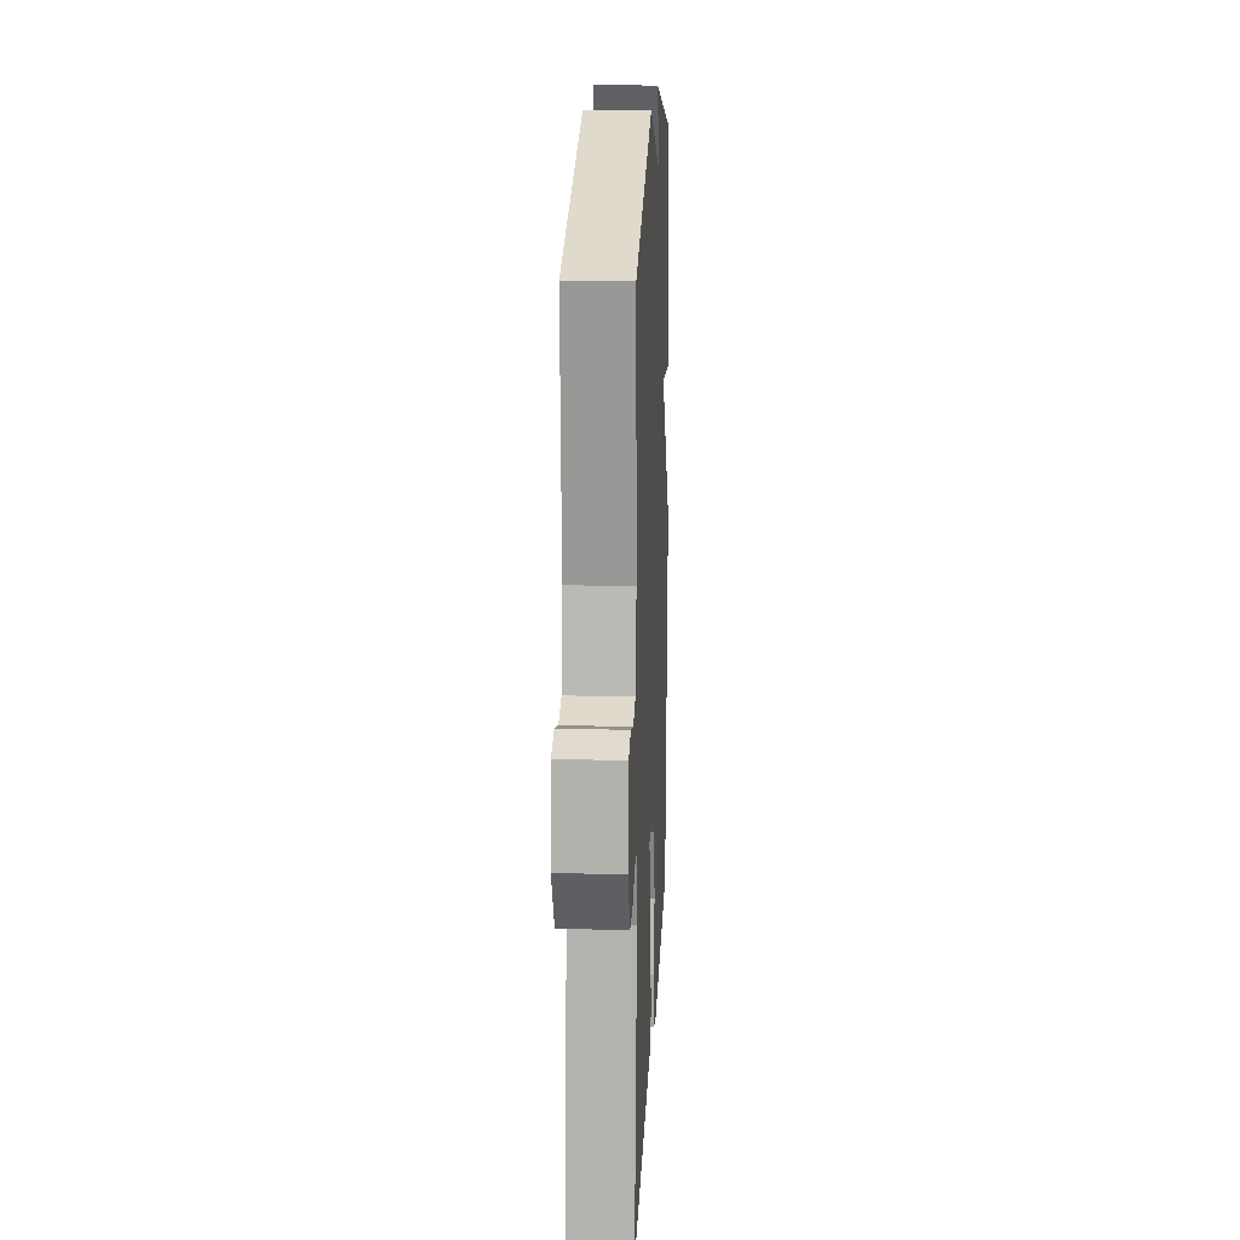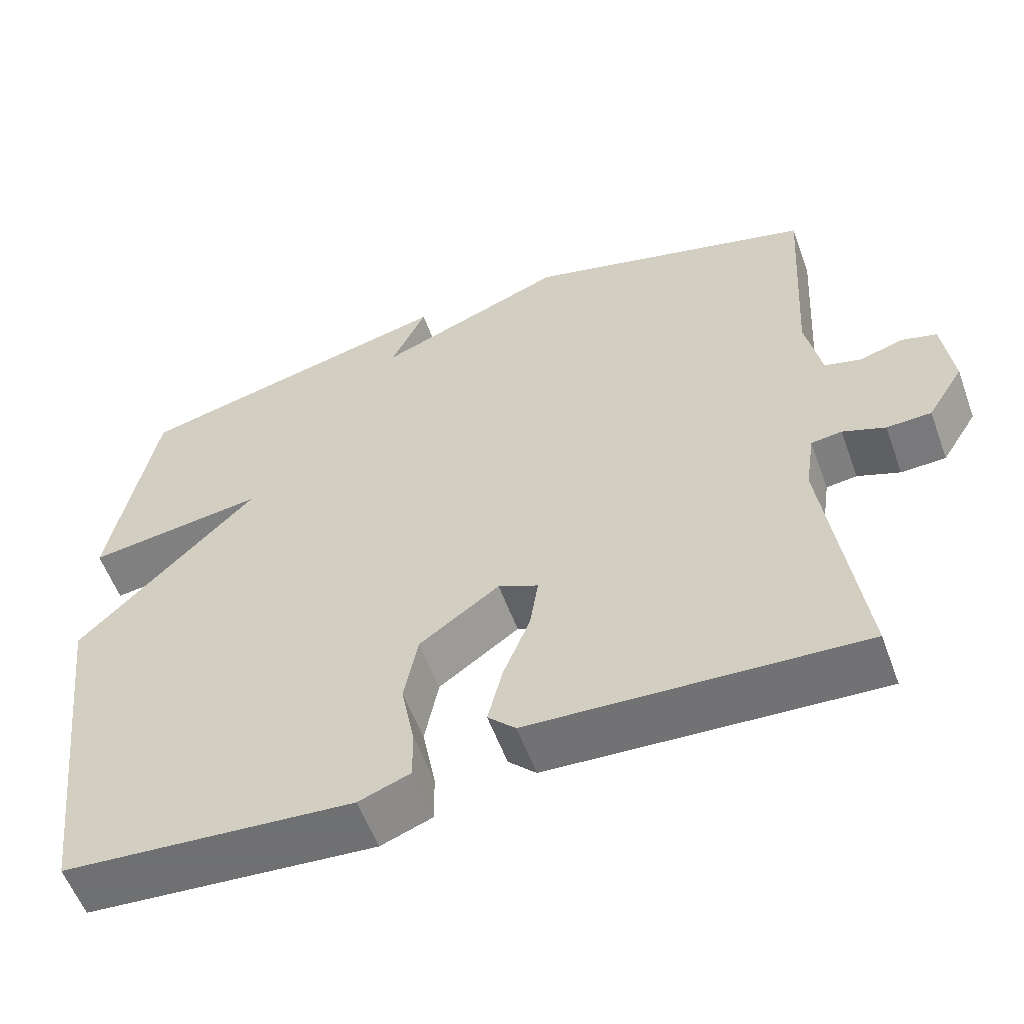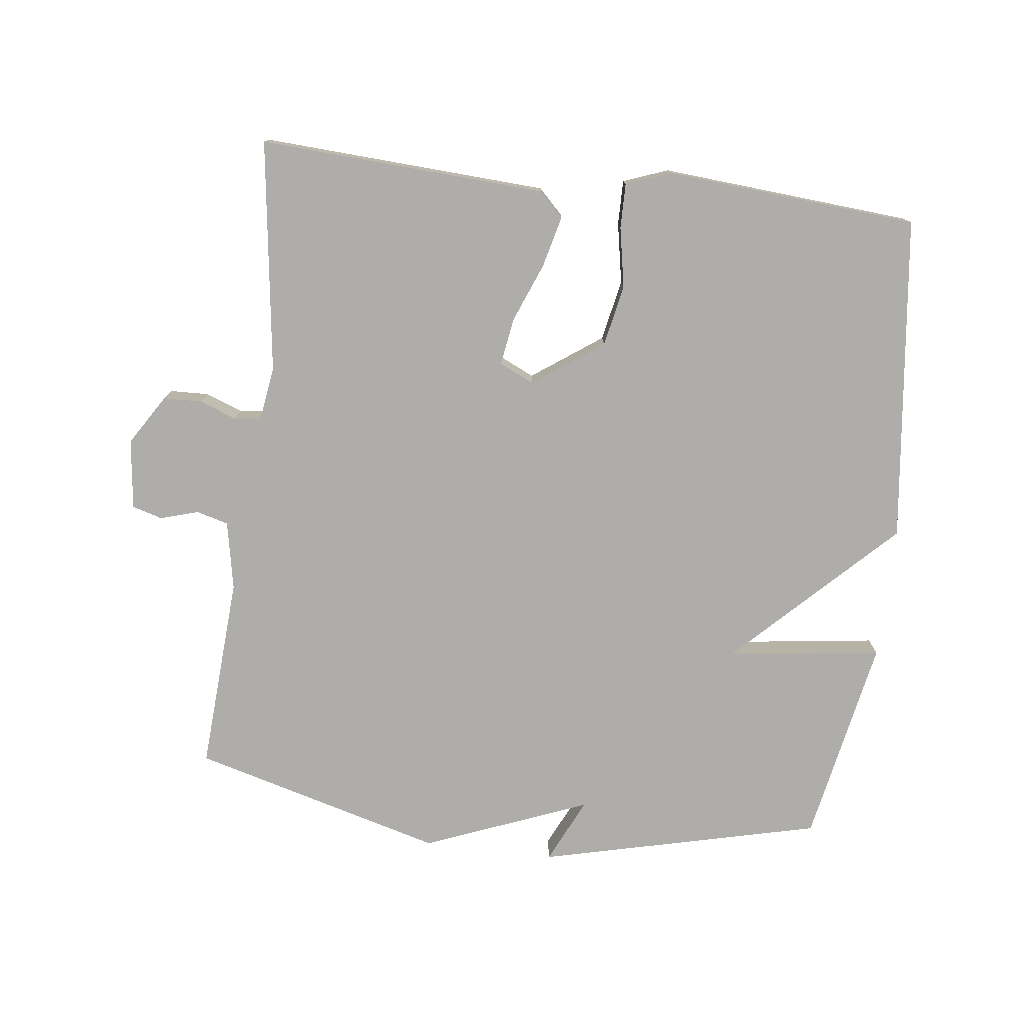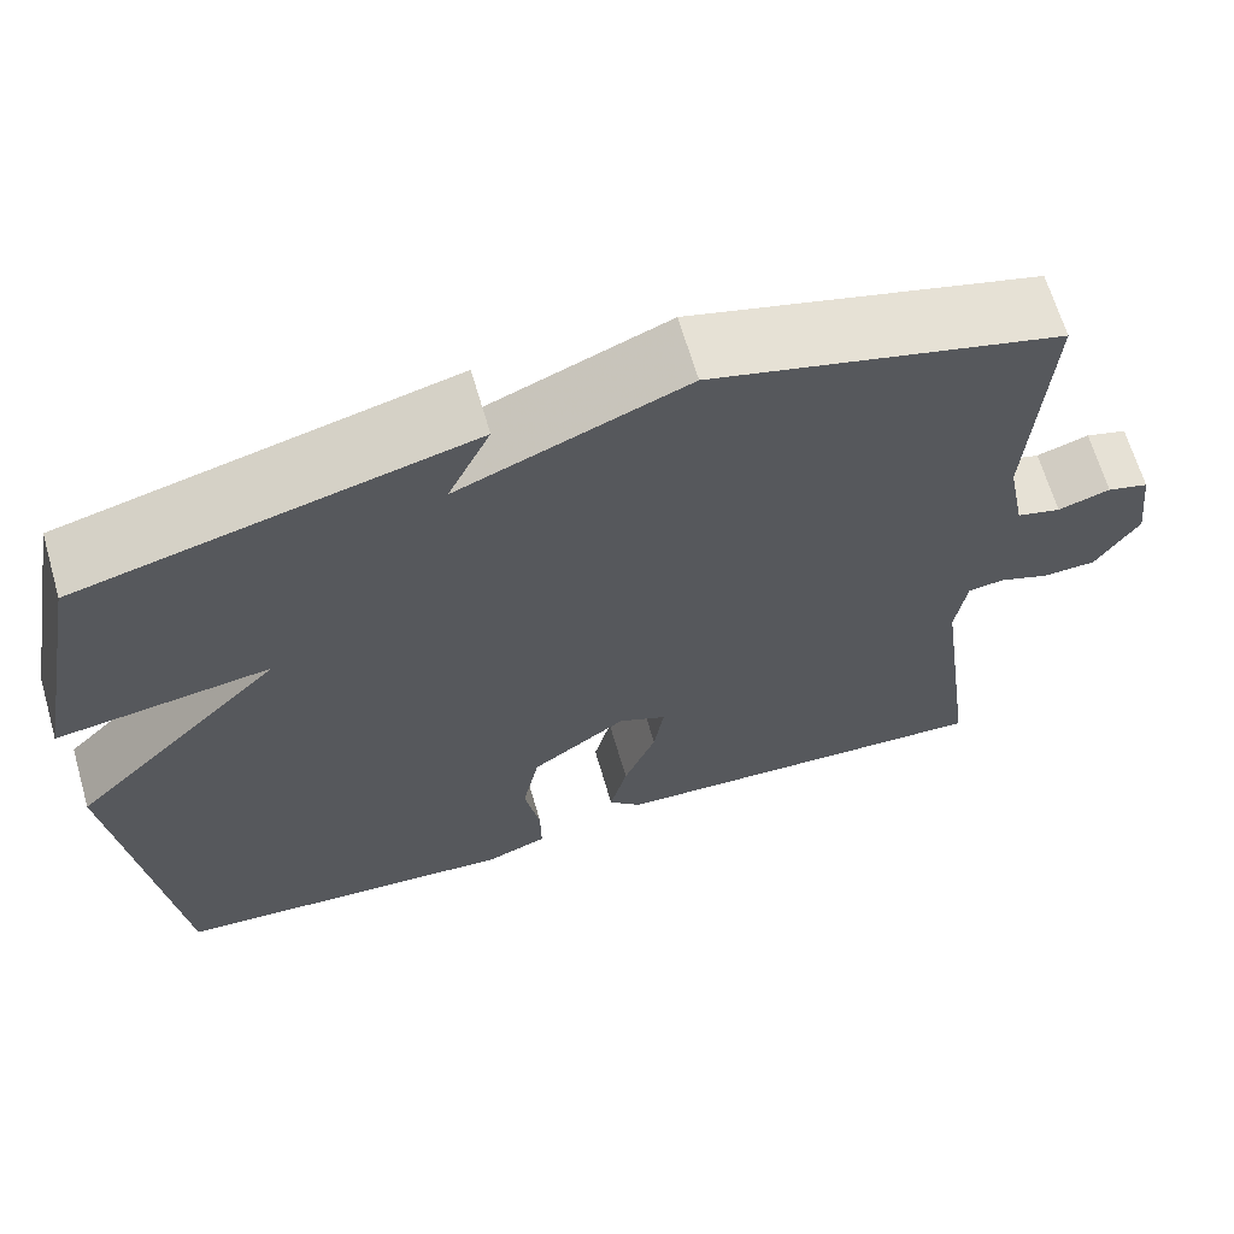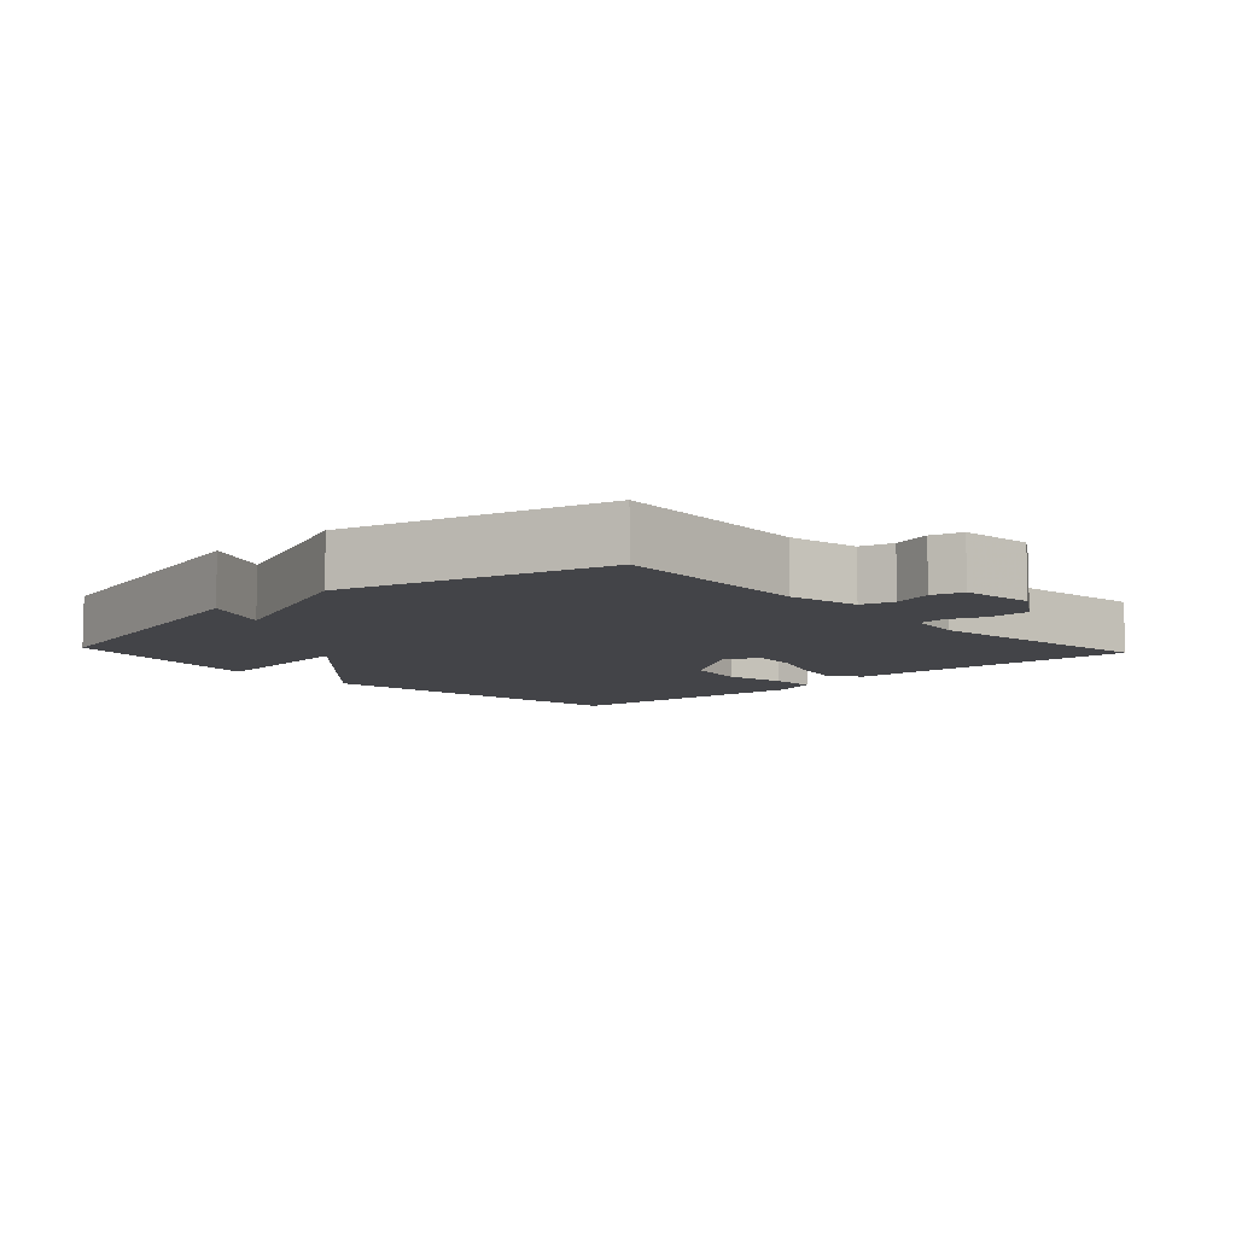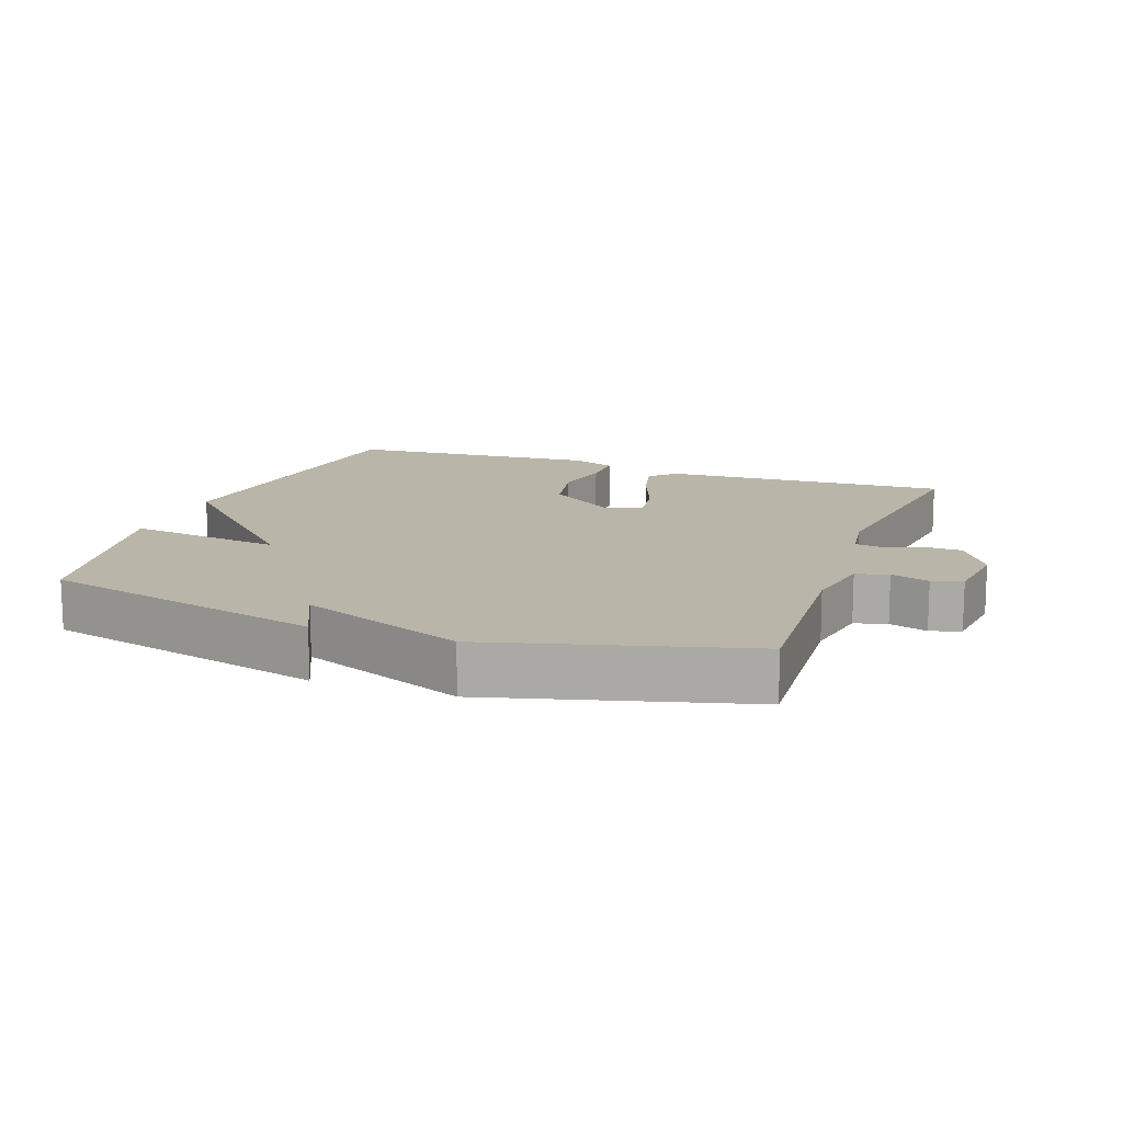
<metadata>
{"format":"obj","ext":"obj","renderer":"f3d","projection":"perspective","resolution":1024,"background":"white","views":[{"elev":17.5,"azim":92.6,"up":"+Z"},{"elev":-57.0,"azim":20.0,"up":"+Z"},{"elev":-77.1,"azim":173.0,"up":"+Y"},{"elev":65.8,"azim":-16.3,"up":"+Z"},{"elev":-8.2,"azim":42.9,"up":"+Y"},{"elev":13.7,"azim":19.9,"up":"+Y"}]}
</metadata>
<code>
v -0.5 0.07 -0.5
v -0.559 0.07 -0.011
v -0.327 0.07 0.22
v -0.559 0.07 0.189
v -0.5 0.07 0.5
v -0.078 0.07 0.603
v -0.124 0.07 0.505
v 0.122 0.07 0.603
v 0.5 0.07 0.5
v 0.482 0.07 0.206
v 0.502 0.07 0.103
v 0.55 0.07 0.09
v 0.607 0.07 0.107
v 0.652 0.07 0.094
v 0.665 0.07 -0.011
v 0.618 0.07 -0.086
v 0.56 0.07 -0.088
v 0.505 0.07 -0.067
v 0.465 0.07 -0.072
v 0.453 0.07 -0.153
v 0.5 0.07 -0.5
v 0.071 0.07 -0.477
v 0.035 0.07 -0.441
v 0.054 0.07 -0.364
v 0.089 0.07 -0.276
v 0.1 0.07 -0.205
v 0.048 0.07 -0.181
v -0.056 0.07 -0.255
v -0.074 0.07 -0.347
v -0.057 0.07 -0.437
v -0.056 0.07 -0.504
v -0.123 0.07 -0.529
v -0.5 0 -0.5
v -0.559 0 -0.011
v -0.327 0 0.22
v -0.559 0 0.189
v -0.5 0 0.5
v -0.078 0 0.603
v -0.124 0 0.505
v 0.122 0 0.603
v 0.5 0 0.5
v 0.482 0 0.206
v 0.502 0 0.103
v 0.55 0 0.09
v 0.607 0 0.107
v 0.652 0 0.094
v 0.665 0 -0.011
v 0.618 0 -0.086
v 0.56 0 -0.088
v 0.505 0 -0.067
v 0.465 0 -0.072
v 0.453 0 -0.153
v 0.5 0 -0.5
v 0.071 0 -0.477
v 0.035 0 -0.441
v 0.054 0 -0.364
v 0.089 0 -0.276
v 0.1 0 -0.205
v 0.048 0 -0.181
v -0.056 0 -0.255
v -0.074 0 -0.347
v -0.057 0 -0.437
v -0.056 0 -0.504
v -0.123 0 -0.529
f 1 2 3
f 32 1 3
f 31 32 3
f 30 31 3
f 29 30 3
f 28 29 3
f 27 28 3
f 26 27 3
f 23 24 25
f 22 23 25
f 21 22 25
f 20 21 25
f 19 20 25 26
f 16 17 18
f 15 16 18
f 14 15 18
f 13 14 18
f 12 13 18
f 11 12 18 19
f 19 26 3
f 11 19 3
f 10 11 3
f 9 10 3
f 8 9 3
f 7 8 3
f 5 6 7
f 4 5 7
f 3 4 7
f 35 34 33
f 35 33 64
f 35 64 63
f 35 63 62
f 35 62 61
f 35 61 60
f 35 60 59
f 35 59 58
f 57 56 55
f 57 55 54
f 57 54 53
f 57 53 52
f 58 57 52 51
f 50 49 48
f 50 48 47
f 50 47 46
f 50 46 45
f 50 45 44
f 51 50 44 43
f 35 58 51
f 35 51 43
f 35 43 42
f 35 42 41
f 35 41 40
f 35 40 39
f 39 38 37
f 39 37 36
f 39 36 35
f 1 33 34 2
f 2 34 35 3
f 3 35 36 4
f 4 36 37 5
f 5 37 38 6
f 6 38 39 7
f 7 39 40 8
f 8 40 41 9
f 9 41 42 10
f 10 42 43 11
f 11 43 44 12
f 12 44 45 13
f 13 45 46 14
f 14 46 47 15
f 15 47 48 16
f 16 48 49 17
f 17 49 50 18
f 18 50 51 19
f 19 51 52 20
f 20 52 53 21
f 21 53 54 22
f 22 54 55 23
f 23 55 56 24
f 24 56 57 25
f 25 57 58 26
f 26 58 59 27
f 27 59 60 28
f 28 60 61 29
f 29 61 62 30
f 30 62 63 31
f 31 63 64 32
f 32 64 33 1

</code>
